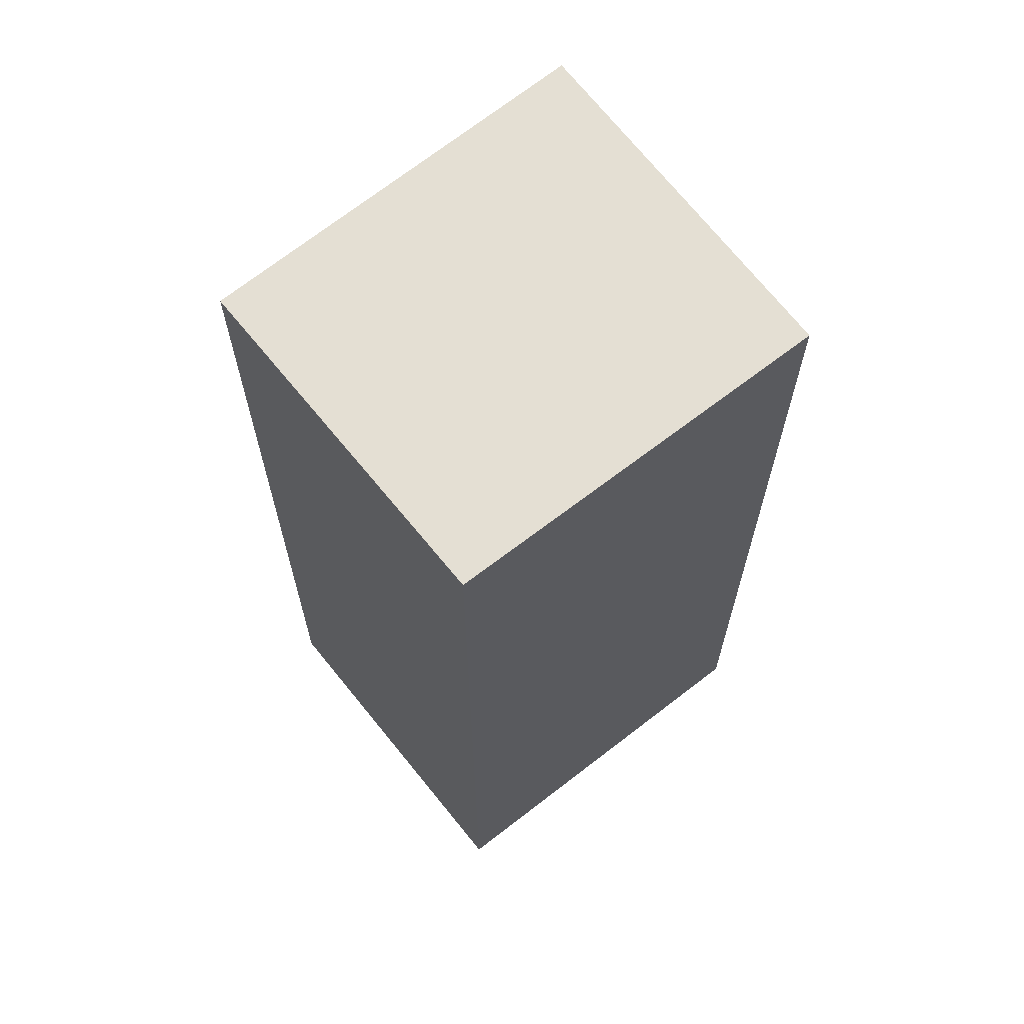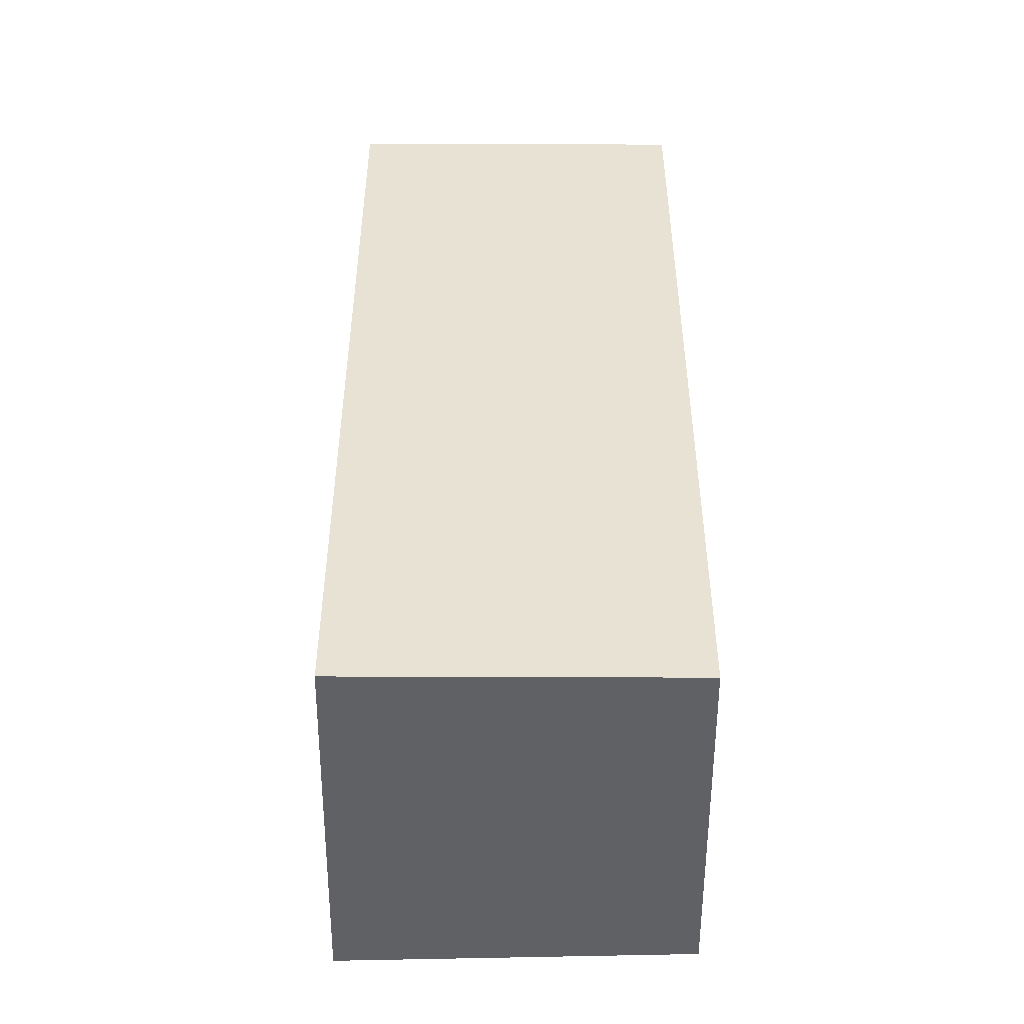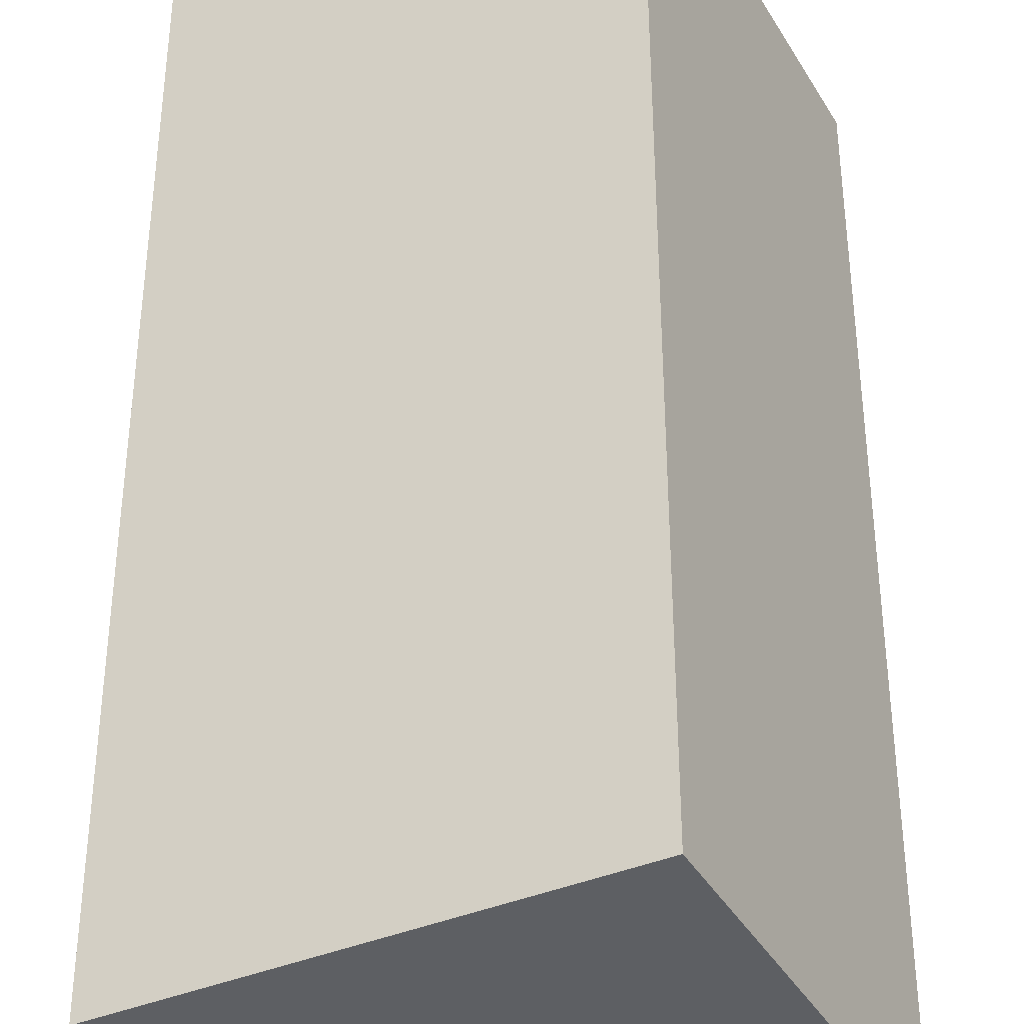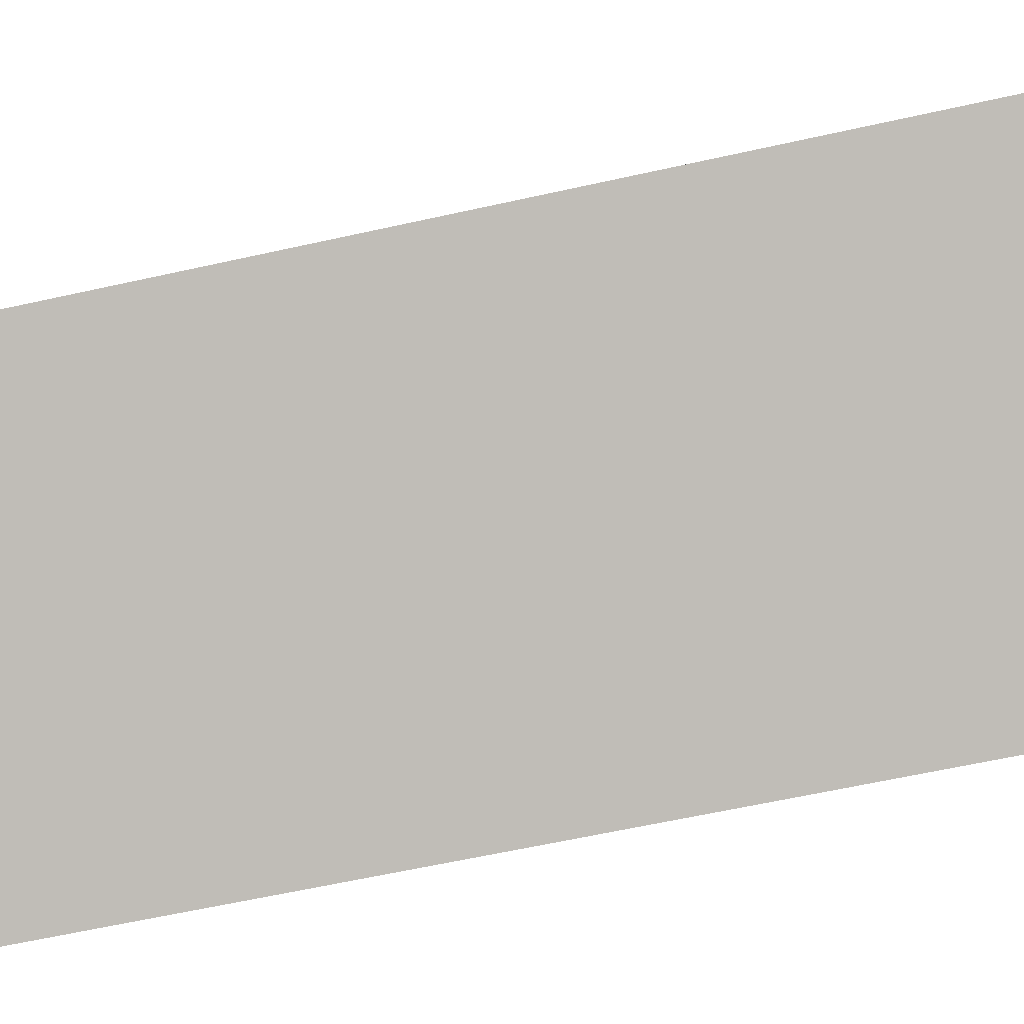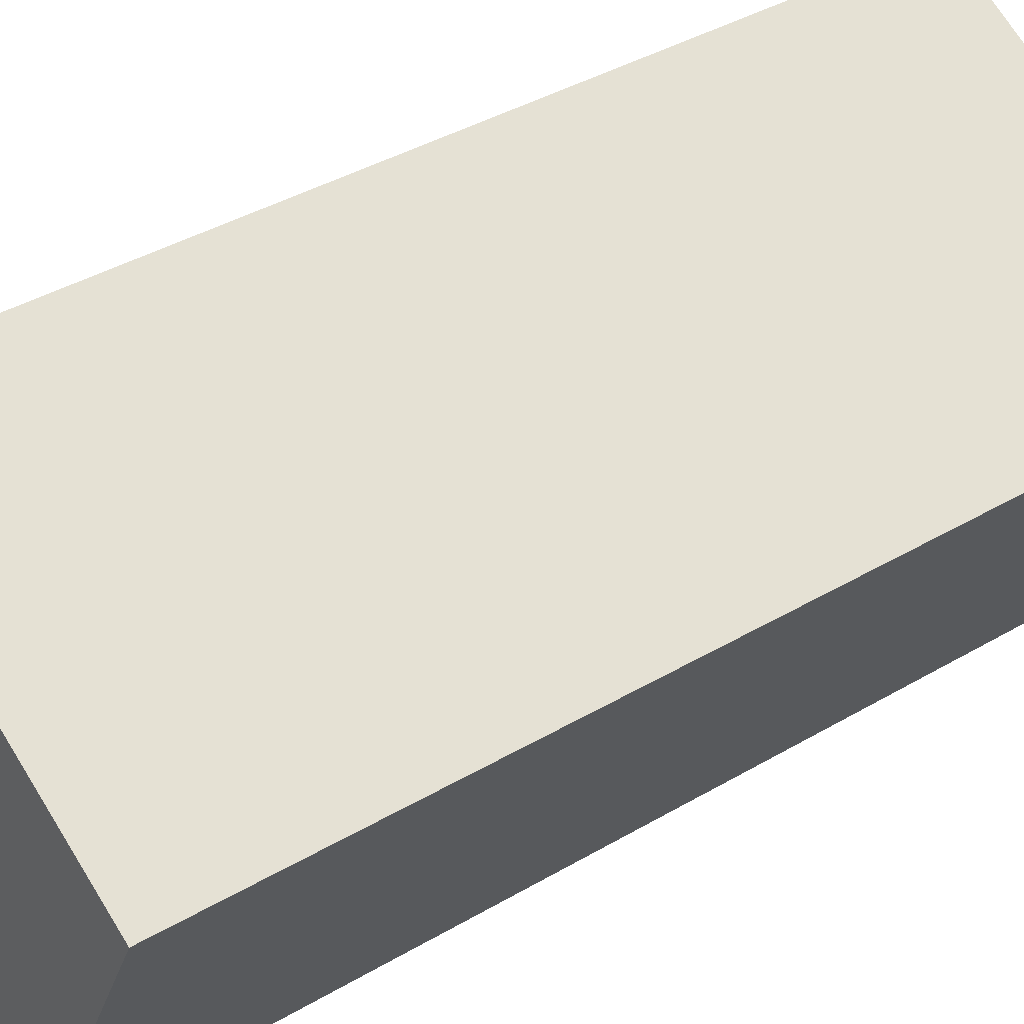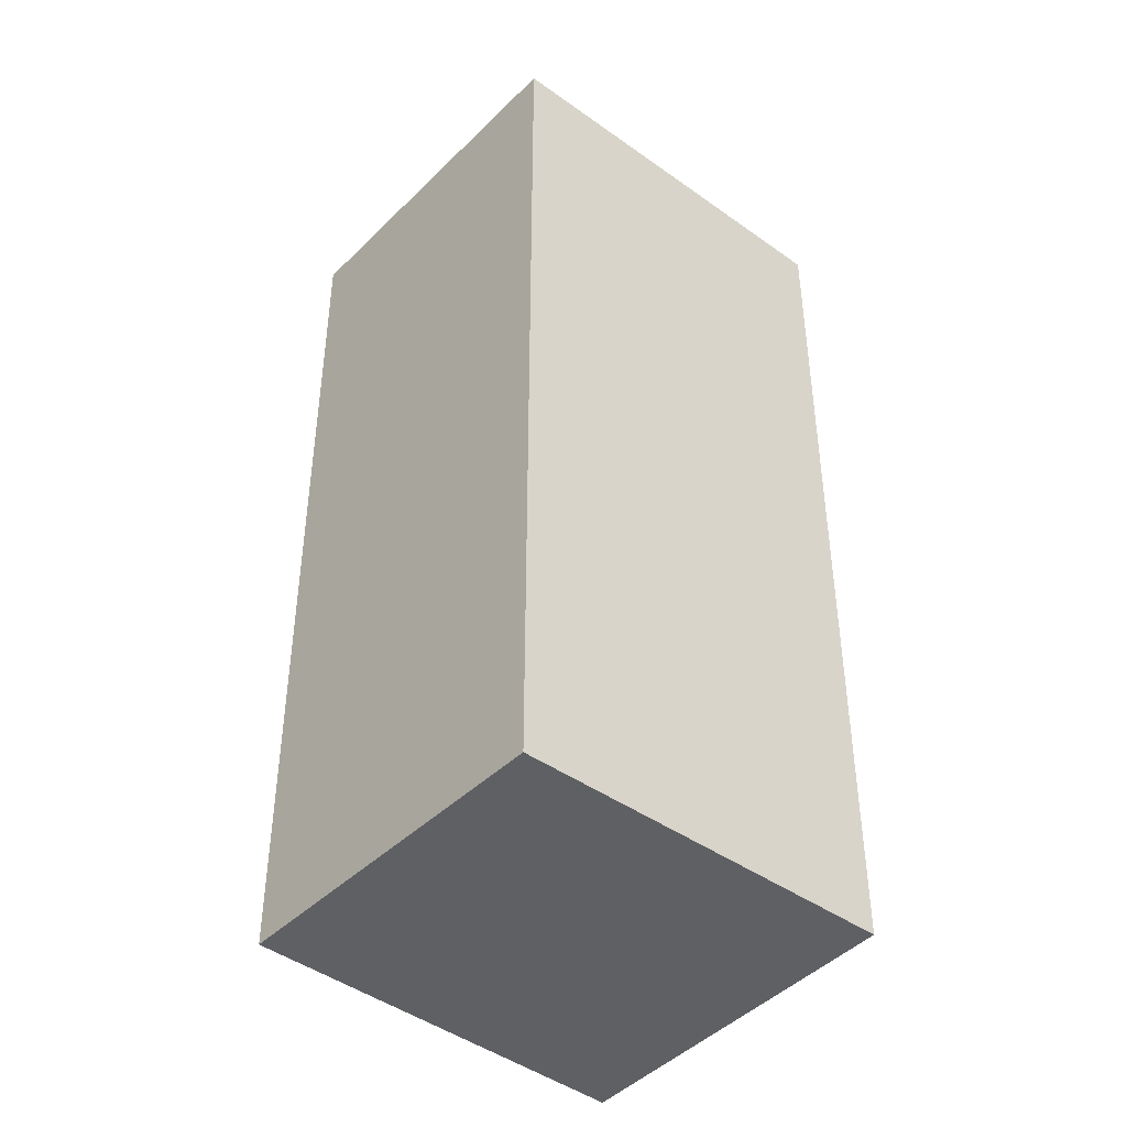
<metadata>
{"format":"obj","ext":"obj","renderer":"f3d","projection":"perspective","resolution":1024,"background":"white","views":[{"elev":66.4,"azim":-11.1,"up":"+Y"},{"elev":-49.4,"azim":-62.5,"up":"+Y"},{"elev":49.9,"azim":-180.0,"up":"+Z"},{"elev":-59.3,"azim":-76.9,"up":"+Z"},{"elev":39.6,"azim":53.8,"up":"+Z"},{"elev":-43.3,"azim":-13.3,"up":"+Y"}]}
</metadata>
<code>
v  0 6.881 4.213e-16
v  3.895 6.881 1.037
v  2.69 6.881 -1.46
v  1.25 6.881 2.376
v  2.69 8.94e-17 -1.46
v  0 0 0
v  1.25 -1.455e-16 2.376
v  3.895 -6.35e-17 1.037
g defaultobject
f 1 2 3
f 2 1 4
f 5 1 3
f 1 5 6
f 6 4 1
f 4 6 7
f 7 2 4
f 2 7 8
f 8 3 2
f 3 8 5
f 8 6 5
f 6 8 7

</code>
